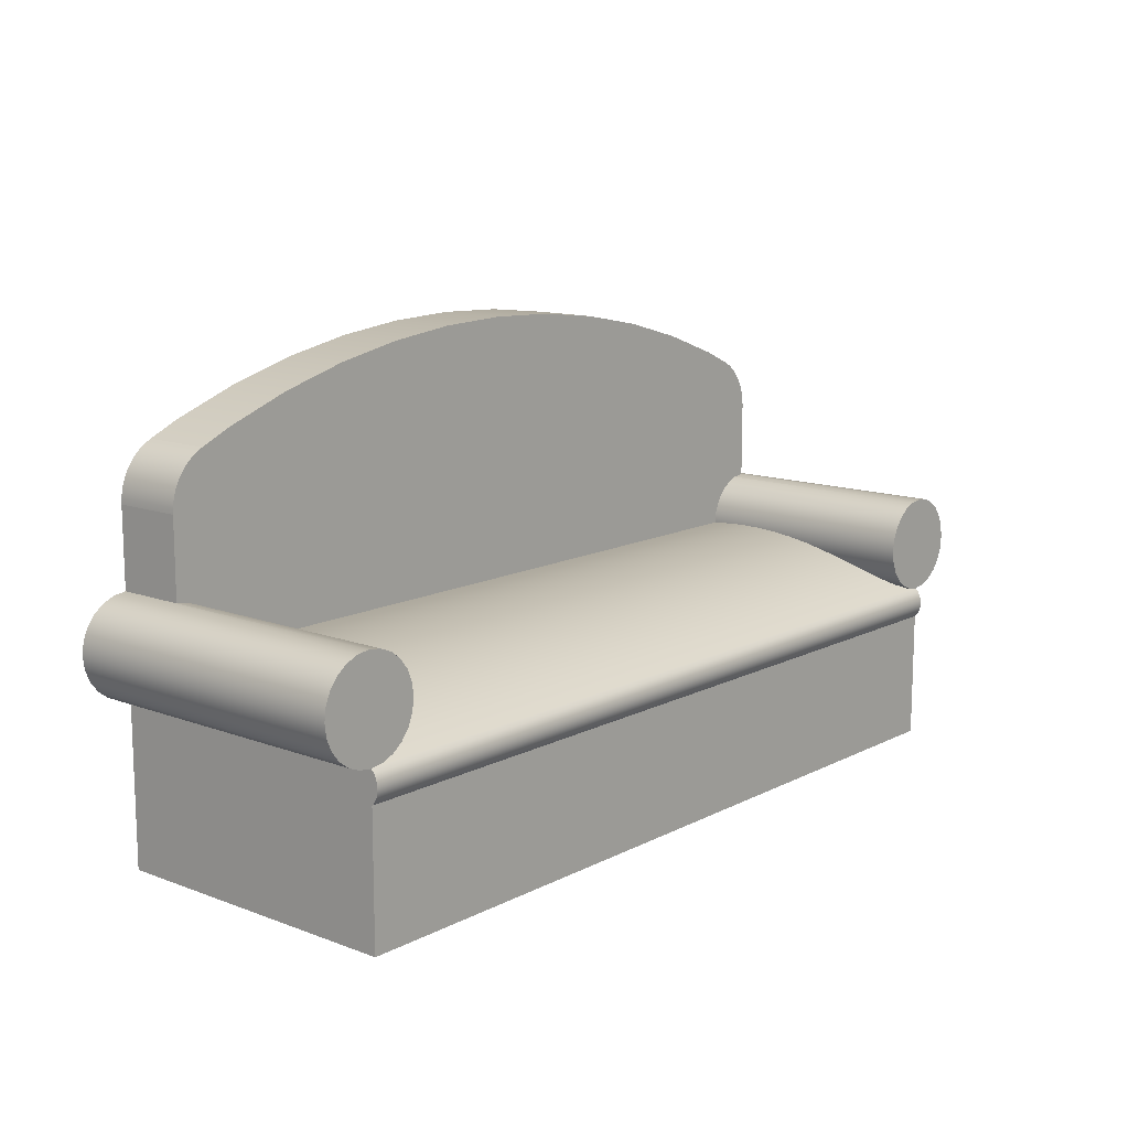
<metadata>
{"format":"obj","ext":"obj","renderer":"f3d","projection":"perspective","resolution":1024,"background":"white","views":[{"elev":12.7,"azim":130.6,"up":"+Y"}]}
</metadata>
<code>
v 0.3964 -0.08201 -0.1602
v 0.3838 -0.08346 -0.1602
v 0.3846 -0.08356 -0.1602
v 0.3728 -0.08201 -0.1602
v 0.3846 -0.08356 0.122
v 0.3964 -0.08201 0.122
v 0.4074 -0.07745 -0.1602
v 0.3728 -0.08201 0.122
v 0.3846 -0.08356 -0.1601
v 0.4074 -0.07745 0.122
v 0.3618 -0.07745 -0.1602
v 0.3846 -0.08356 0.05752
v -0.3765 -0.08335 0.122
v 0.4168 -0.07021 0.122
v 0.4168 -0.07021 -0.1602
v 0.3618 -0.07745 0.122
v 0.3846 -0.2325 0.122
v 0.3846 -0.07453 -0.1436
v -0.3765 -0.2325 0.122
v -0.3647 -0.0818 0.122
v 0.3524 -0.07021 -0.1602
v -0.2746 -0.2325 0.122
v 0.3846 -0.2325 -0.1602
v 0.3846 -0.08346 -0.1602
v 0.3846 -0.06648 -0.1266
v -0.3765 -0.08335 0.05752
v -0.3765 -0.08335 -0.1602
v -0.3882 -0.0818 0.122
v 0.4241 -0.06077 -0.1602
v 0.3524 -0.07021 0.122
v -0.3538 -0.07727 0.122
v 0.3846 -0.1122 -0.1602
v -0.3765 -0.07453 -0.1436
v 0.3846 -0.05934 -0.1092
v -0.3765 -0.06648 -0.1266
v -0.3765 -0.2325 -0.1602
v -0.3765 -0.08335 -0.16
v -0.3882 -0.0818 -0.1602
v -0.3647 -0.0818 -0.1602
v 0.4241 -0.06077 0.122
v 0.3451 -0.06077 -0.1602
v 0.3451 -0.06077 0.122
v 0.3846 -0.1118 -0.1608
v 0.3846 -0.05311 -0.09137
v -0.3765 -0.05934 -0.1092
v -0.3765 -0.08346 -0.1602
v -0.3991 -0.07727 0.122
v -0.3991 -0.07727 -0.1602
v 0.4286 -0.04978 -0.1602
v -0.3444 -0.07006 0.122
v -0.3538 -0.07727 -0.1602
v -0.3765 -0.1122 -0.1602
v 0.003669 -0.08346 -0.1602
v 0.3846 -0.08643 -0.1628
v 0.004069 -0.1118 -0.1608
v 0.3846 -0.04783 -0.07329
v -0.3765 -0.05311 -0.09137
v -0.4085 -0.07006 0.122
v 0.4286 -0.04978 0.122
v 0.3406 -0.04978 -0.1602
v 0.3406 -0.04978 0.122
v -0.3372 -0.06067 0.122
v 0.004069 -0.1122 -0.1602
v -0.3765 -0.08643 -0.1628
v 0.3846 -0.1087 -0.1632
v 0.3846 -0.04349 -0.05495
v -0.3765 -0.04783 -0.07329
v -0.4085 -0.07006 -0.1602
v -0.3444 -0.07006 -0.1602
v 0.4302 -0.03799 -0.1602
v -0.3372 -0.06067 -0.1602
v -0.3765 -0.1118 -0.1608
v 0.3846 -0.08985 -0.1647
v -0.3765 -0.08985 -0.1647
v 0.3846 -0.04013 -0.03641
v -0.3765 -0.04349 -0.05495
v -0.4157 -0.06067 0.122
v 0.4302 -0.03799 0.122
v 0.339 -0.03799 -0.1602
v 0.339 -0.03799 0.05752
v -0.3326 -0.04973 0.122
v -0.3326 -0.04973 -0.1602
v -0.3765 -0.1087 -0.1632
v 0.3846 -0.1052 -0.165
v 0.3846 -0.03773 -0.01772
v -0.3765 -0.04013 -0.03641
v -0.4157 -0.06067 -0.1602
v 0.4286 -0.02619 -0.1602
v 0.339 -0.03799 0.122
v 0.3846 -0.09359 -0.166
v -0.3765 -0.09359 -0.166
v -0.3765 -0.1052 -0.165
v 0.3846 -0.03632 0.001068
v -0.3765 -0.03773 -0.01772
v -0.4203 -0.04973 0.122
v 0.4286 -0.02619 0.122
v 0.3406 -0.02619 -0.1602
v 0.3406 -0.02619 0.05752
v 0.3406 -0.02619 0.122
v -0.3311 -0.03799 0.122
v -0.3311 -0.03799 -0.1602
v -0.4203 -0.04973 -0.1602
v 0.3846 -0.1014 -0.1661
v 0.3846 -0.03589 0.0199
v -0.3765 -0.03632 0.001068
v -0.3765 -0.03799 -0.01971
v 0.4241 -0.0152 -0.1602
v 0.004069 -0.03799 0.05752
v -0.3311 -0.03799 0.05752
v 0.3846 -0.0975 -0.1664
v -0.3765 -0.0975 -0.1664
v -0.3765 -0.1014 -0.1661
v 0.3846 -0.03645 0.03874
v -0.3765 -0.03589 0.0199
v -0.4218 -0.03799 0.122
v 0.4241 -0.0152 0.122
v 0.3451 -0.0152 -0.1602
v 0.3451 -0.0152 0.05752
v 0.3451 -0.0152 0.122
v -0.3326 -0.02625 0.05752
v -0.3765 -0.03645 0.03874
v -0.3326 -0.02625 0.122
v -0.3326 -0.02625 -0.1602
v -0.4218 -0.03799 -0.1602
v 0.3846 -0.03799 0.05752
v 0.4168 -0.005764 -0.1602
v -0.4203 -0.02625 0.122
v -0.3372 -0.01531 0.05752
v -0.3372 -0.01531 0.122
v 0.4168 -0.005764 0.122
v 0.3524 -0.005764 -0.1602
v 0.3524 -0.005764 0.05752
v 0.3524 -0.005764 0.122
v -0.3444 -0.005913 0.05752
v -0.3444 -0.005913 0.122
v -0.3372 -0.01531 -0.1602
v -0.3765 -0.03799 0.05752
v -0.4157 -0.01531 0.122
v -0.4203 -0.02625 -0.1602
v 0.4074 0.001479 0.122
v 0.4074 0.001479 -0.1602
v -0.3444 -0.005913 -0.1602
v -0.4085 -0.005913 0.122
v 0.3618 0.001479 -0.1602
v -0.3538 0.001296 0.05752
v -0.3538 0.001296 0.122
v -0.3991 0.001296 0.122
v -0.4157 -0.01531 -0.1602
v 0.3964 0.006031 0.122
v 0.3618 0.001479 0.122
v 0.3964 0.006031 -0.1602
v 0.3618 0.001479 0.05752
v -0.3538 0.001296 -0.1602
v -0.3991 0.001296 -0.1602
v -0.4085 -0.005913 -0.1602
v 0.3728 0.006031 -0.1602
v -0.3647 0.005828 0.05752
v -0.3647 0.005828 0.122
v -0.3882 0.005828 0.122
v -0.3882 0.005828 -0.1602
v 0.3846 0.007584 0.122
v 0.3728 0.006031 0.122
v 0.3846 0.007584 -0.1602
v 0.3728 0.006031 0.05752
v -0.3647 0.005828 -0.1602
v -0.3765 0.007373 0.05752
v -0.3765 0.007373 0.122
v -0.3765 0.007373 -0.1602
v 0.3846 0.007584 0.05752
v 0.3846 0.07941 0.122
v -0.3765 0.07959 0.122
v -0.3765 0.07959 0.05752
v 0.3846 0.07941 0.05752
v 0.3844 0.08462 0.122
v -0.3762 0.08477 0.05752
v 0.3844 0.08462 0.05752
v -0.3762 0.08477 0.122
v 0.3836 0.08978 0.122
v -0.3755 0.0899 0.05752
v 0.3836 0.08978 0.05752
v -0.3755 0.0899 0.122
v 0.3824 0.09484 0.122
v -0.3742 0.09494 0.05752
v 0.3824 0.09484 0.05752
v -0.3742 0.09494 0.122
v 0.3807 0.09977 0.122
v -0.3725 0.09984 0.05752
v 0.3807 0.09977 0.05752
v -0.3725 0.09984 0.122
v 0.3785 0.1045 0.122
v -0.3704 0.1046 0.05752
v 0.3785 0.1045 0.05752
v -0.3704 0.1046 0.122
v 0.3759 0.109 0.122
v -0.3678 0.109 0.05752
v 0.3759 0.109 0.05752
v -0.3678 0.109 0.122
v 0.3728 0.1133 0.122
v -0.3648 0.1133 0.05752
v 0.3728 0.1133 0.05752
v -0.3648 0.1133 0.122
v 0.3694 0.1172 0.122
v -0.3614 0.1172 0.05752
v 0.3694 0.1172 0.05752
v -0.3614 0.1172 0.122
v 0.3656 0.1208 0.05752
v -0.3576 0.1207 0.122
v -0.3576 0.1207 0.05752
v 0.3656 0.1208 0.122
v 0.3615 0.124 0.05752
v -0.3535 0.1239 0.05752
v -0.3535 0.1239 0.122
v 0.3615 0.124 0.122
v 0.3571 0.1268 0.05752
v -0.3491 0.1267 0.05752
v -0.3491 0.1267 0.122
v 0.3571 0.1268 0.122
v 0.3525 0.1292 0.05752
v -0.3445 0.1291 0.05752
v -0.3445 0.1291 0.122
v 0.3525 0.1292 0.122
v 0.3247 0.1417 0.05752
v -0.3166 0.1417 0.05752
v -0.3166 0.1417 0.122
v 0.3247 0.1417 0.122
v 0.2629 0.1641 0.05752
v -0.2548 0.1641 0.122
v 0.2629 0.1641 0.122
v -0.2548 0.1641 0.05752
v 0.1996 0.1816 0.05752
v -0.1914 0.1816 0.05752
v -0.1914 0.1816 0.122
v 0.1996 0.1816 0.122
v 0.135 0.1942 0.05752
v -0.1269 0.1942 0.122
v 0.135 0.1942 0.122
v -0.1269 0.1942 0.05752
v 0.06975 0.2018 0.05752
v -0.06161 0.2018 0.05752
v -0.06161 0.2018 0.122
v 0.06975 0.2018 0.122
v 0.004069 0.2044 0.05752
v 0.004069 0.2044 0.122
v -0.3765 -0.03799 -0.1602
v -0.3765 -0.03799 0.122
v 0.004069 -0.03799 0.122
v 0.004034 -0.03648 0.03874
v 0.004 -0.03594 0.01991
v 0.003965 -0.03639 0.001075
v 0.00393 -0.03782 -0.01771
v 0.003896 -0.04022 -0.03639
v 0.003862 -0.04359 -0.05493
v 0.003828 -0.04792 -0.07326
v 0.003795 -0.05319 -0.09135
v 0.003762 -0.0594 -0.1091
v 0.00373 -0.06653 -0.1266
v 0.003699 -0.07455 -0.1436
g mesh1_mesh1-geometry
f 1 2 3
f 2 1 4
f 5 3 2
f 3 6 1
f 4 1 7
f 8 2 4
f 5 9 3
f 5 2 8
f 6 3 9
f 10 1 6
f 1 10 7
f 4 7 11
f 11 8 4
f 9 5 12
f 5 8 6
f 8 5 13
f 6 9 12
f 10 6 8
f 14 7 10
f 11 7 15
f 8 11 16
f 5 6 12
f 5 12 17
f 12 9 17
f 18 9 12
f 12 9 18
f 13 5 19
f 20 8 13
f 16 10 8
f 7 14 15
f 14 10 16
f 11 15 21
f 21 16 11
f 16 8 20
f 17 22 5
f 17 9 23
f 9 18 24
f 24 18 9
f 18 12 25
f 25 12 18
f 19 5 22
f 13 19 26
f 20 27 13
f 28 20 13
f 14 29 15
f 30 14 16
f 21 15 29
f 16 21 30
f 31 16 20
f 17 23 22
f 23 9 32
f 33 24 18
f 9 24 32
f 25 12 34
f 34 12 25
f 35 18 25
f 19 22 36
f 26 19 37
f 26 38 13
f 13 37 26
f 27 20 39
f 13 27 37
f 20 28 31
f 13 38 28
f 29 14 40
f 40 14 30
f 30 16 31
f 21 29 41
f 21 42 30
f 31 39 20
f 36 22 23
f 32 36 23
f 24 33 2
f 18 35 33
f 32 24 43
f 34 12 44
f 44 12 34
f 45 25 34
f 25 45 35
f 19 36 37
f 37 38 26
f 39 38 27
f 38 37 27
f 37 27 46
f 46 27 37
f 31 28 47
f 48 28 38
f 40 49 29
f 42 40 30
f 50 30 31
f 41 29 49
f 42 21 41
f 42 30 50
f 39 31 51
f 36 32 52
f 2 33 53
f 46 24 2
f 24 54 43
f 55 32 43
f 44 12 56
f 56 12 44
f 57 34 44
f 34 57 45
f 37 36 46
f 38 39 51
f 46 33 37
f 28 48 47
f 31 47 58
f 38 51 48
f 49 40 59
f 59 40 42
f 50 51 31
f 31 58 50
f 41 49 60
f 41 61 42
f 62 42 50
f 52 32 63
f 36 52 46
f 53 33 46
f 46 2 53
f 64 24 46
f 43 54 65
f 24 64 54
f 32 55 63
f 65 55 43
f 56 12 66
f 66 12 56
f 67 44 56
f 44 67 57
f 68 47 48
f 47 68 58
f 48 51 69
f 59 70 49
f 61 59 42
f 51 50 69
f 50 58 62
f 60 49 70
f 61 41 60
f 61 42 62
f 71 50 62
f 63 72 52
f 52 72 46
f 46 72 64
f 54 73 65
f 74 54 64
f 72 63 55
f 55 65 72
f 66 12 75
f 75 12 66
f 76 56 66
f 56 76 67
f 48 69 68
f 68 77 58
f 70 59 78
f 78 59 61
f 50 71 69
f 62 58 77
f 60 70 79
f 60 80 61
f 81 61 62
f 62 82 71
f 72 83 64
f 65 73 84
f 54 74 73
f 64 83 74
f 72 65 83
f 75 12 85
f 85 12 75
f 86 66 75
f 66 86 76
f 68 69 71
f 77 68 87
f 78 88 70
f 89 78 61
f 62 77 81
f 79 70 88
f 80 60 79
f 61 80 89
f 89 61 81
f 82 62 81
f 87 71 82
f 73 90 84
f 84 83 65
f 91 73 74
f 83 92 74
f 85 12 93
f 93 12 85
f 94 75 85
f 75 94 86
f 68 71 87
f 87 95 77
f 88 78 96
f 96 78 89
f 81 77 95
f 79 88 97
f 79 98 80
f 80 99 89
f 100 89 81
f 81 101 82
f 87 82 102
f 84 90 103
f 73 91 90
f 83 84 92
f 74 92 91
f 93 12 104
f 104 12 93
f 105 85 93
f 85 105 94
f 86 94 106
f 95 87 102
f 96 107 88
f 99 96 89
f 81 95 100
f 97 88 107
f 98 79 97
f 80 98 99
f 80 98 108
f 99 89 100
f 109 81 100
f 101 81 109
f 102 82 101
f 110 103 90
f 103 92 84
f 111 90 91
f 92 112 91
f 104 12 113
f 113 12 104
f 114 93 104
f 93 114 105
f 102 115 95
f 107 96 116
f 116 96 99
f 100 95 115
f 97 107 117
f 97 118 98
f 98 119 99
f 120 108 98
f 121 80 108
f 122 99 100
f 120 109 100
f 109 123 101
f 102 101 124
f 110 112 103
f 90 111 110
f 92 103 112
f 111 91 112
f 113 12 125
f 125 12 113
f 121 104 113
f 104 121 114
f 115 102 124
f 116 126 107
f 119 116 99
f 100 115 127
f 117 107 126
f 118 97 117
f 98 118 119
f 118 128 98
f 119 99 129
f 109 108 120
f 128 120 98
f 113 80 121
f 121 108 109
f 129 99 122
f 120 100 122
f 100 127 122
f 123 109 120
f 124 101 123
f 112 110 111
f 80 113 125
f 124 127 115
f 126 116 130
f 130 116 119
f 117 126 131
f 117 132 118
f 118 133 119
f 134 128 118
f 135 119 129
f 136 120 128
f 128 120 122
f 121 109 137
f 128 122 129
f 122 138 129
f 122 127 138
f 120 136 123
f 124 123 139
f 127 124 139
f 140 126 130
f 133 130 119
f 131 126 141
f 132 117 131
f 118 132 133
f 132 134 118
f 133 119 135
f 142 128 134
f 134 128 129
f 134 129 135
f 129 143 135
f 128 142 136
f 129 138 143
f 139 138 127
f 139 123 136
f 126 140 141
f 140 130 133
f 131 141 144
f 131 133 132
f 145 134 132
f 146 133 135
f 134 146 142
f 146 134 135
f 135 143 147
f 148 136 142
f 148 143 138
f 138 139 148
f 139 136 148
f 149 141 140
f 150 140 133
f 144 141 151
f 144 133 131
f 152 145 132
f 150 133 146
f 135 147 146
f 142 146 153
f 143 154 147
f 148 142 155
f 143 148 155
f 141 149 151
f 149 140 150
f 133 152 150
f 144 151 156
f 152 133 144
f 157 145 152
f 158 150 146
f 146 147 159
f 153 146 145
f 155 142 153
f 154 143 155
f 160 147 154
f 161 151 149
f 162 149 150
f 144 150 152
f 156 151 163
f 156 150 144
f 164 157 152
f 162 150 158
f 158 145 146
f 146 159 158
f 147 160 159
f 145 158 153
f 155 153 154
f 154 165 160
f 151 161 163
f 161 149 162
f 150 164 162
f 163 162 156
f 164 150 156
f 166 157 164
f 167 162 158
f 158 159 167
f 168 159 160
f 153 158 165
f 154 153 165
f 160 165 168
f 163 161 169
f 162 169 161
f 161 162 167
f 156 162 164
f 169 162 163
f 169 166 164
f 167 157 158
f 159 166 167
f 166 159 168
f 165 158 157
f 165 167 168
f 161 170 169
f 171 161 167
f 172 166 169
f 157 167 165
f 168 167 166
f 166 172 167
f 173 169 170
f 170 161 171
f 171 167 172
f 173 172 169
f 170 174 173
f 174 170 171
f 172 175 171
f 176 172 173
f 176 173 174
f 177 174 171
f 177 171 175
f 175 172 176
f 174 178 176
f 178 174 177
f 175 179 177
f 180 175 176
f 180 176 178
f 181 178 177
f 181 177 179
f 179 175 180
f 178 182 180
f 182 178 181
f 179 183 181
f 184 179 180
f 184 180 182
f 185 182 181
f 185 181 183
f 183 179 184
f 182 186 184
f 186 182 185
f 183 187 185
f 188 183 184
f 188 184 186
f 189 186 185
f 189 185 187
f 187 183 188
f 186 190 188
f 190 186 189
f 187 191 189
f 192 187 188
f 192 188 190
f 193 190 189
f 193 189 191
f 191 187 192
f 190 194 192
f 194 190 193
f 191 195 193
f 196 191 192
f 196 192 194
f 197 194 193
f 197 193 195
f 195 191 196
f 194 198 196
f 198 194 197
f 195 199 197
f 200 195 196
f 200 196 198
f 201 198 197
f 201 197 199
f 199 195 200
f 198 202 200
f 202 198 201
f 199 203 201
f 204 199 200
f 204 200 202
f 205 202 201
f 205 201 203
f 203 199 204
f 204 202 206
f 207 202 205
f 205 203 207
f 208 203 204
f 209 206 202
f 206 208 204
f 209 202 207
f 208 207 203
f 206 209 210
f 211 208 206
f 212 209 207
f 207 208 212
f 213 210 209
f 210 211 206
f 211 212 208
f 213 209 212
f 210 213 214
f 215 211 210
f 212 211 216
f 216 213 212
f 217 214 213
f 214 215 210
f 215 216 211
f 217 213 216
f 214 217 218
f 219 215 214
f 216 215 220
f 220 217 216
f 221 218 217
f 218 219 214
f 219 220 215
f 221 217 220
f 218 221 222
f 223 219 218
f 220 219 224
f 224 221 220
f 225 222 221
f 222 223 218
f 223 224 219
f 225 221 224
f 222 225 226
f 226 223 222
f 224 223 227
f 228 225 224
f 228 226 225
f 229 223 226
f 229 227 223
f 227 228 224
f 226 228 230
f 231 229 226
f 227 229 232
f 233 228 227
f 233 230 228
f 230 231 226
f 231 232 229
f 232 233 227
f 230 233 234
f 234 231 230
f 232 231 235
f 236 233 232
f 236 234 233
f 237 231 234
f 237 235 231
f 235 236 232
f 234 236 238
f 239 237 234
f 235 237 240
f 240 236 235
f 241 238 236
f 238 239 234
f 239 240 237
f 241 236 240
f 238 241 242
f 242 239 238
f 240 239 243
f 243 241 240
f 243 242 241
f 242 243 239
g mesh1_mesh1-geometry
f 3 2 1
f 4 1 2
f 2 3 5
f 1 6 3
f 7 1 4
f 4 2 8
f 3 9 5
f 8 2 5
f 9 3 6
f 6 1 10
f 7 10 1
f 11 7 4
f 4 8 11
f 12 5 9
f 6 8 5
f 13 5 8
f 12 9 6
f 8 6 10
f 10 7 14
f 15 7 11
f 16 11 8
f 12 6 5
f 17 12 5
f 17 9 12
f 19 5 13
f 13 8 20
f 8 10 16
f 15 14 7
f 16 10 14
f 21 15 11
f 11 16 21
f 20 8 16
f 5 22 17
f 23 9 17
f 22 5 19
f 26 19 13
f 13 27 20
f 13 20 28
f 15 29 14
f 16 14 30
f 29 15 21
f 30 21 16
f 20 16 31
f 22 23 17
f 32 9 23
f 18 24 33
f 32 24 9
f 25 18 35
f 36 22 19
f 37 19 26
f 13 38 26
f 26 37 13
f 39 20 27
f 37 27 13
f 31 28 20
f 28 38 13
f 40 14 29
f 30 14 40
f 31 16 30
f 41 29 21
f 30 42 21
f 20 39 31
f 23 22 36
f 23 36 32
f 2 33 24
f 33 35 18
f 43 24 32
f 34 25 45
f 35 45 25
f 37 36 19
f 26 38 37
f 27 38 39
f 27 37 38
f 47 28 31
f 38 28 48
f 29 49 40
f 30 40 42
f 31 30 50
f 49 29 41
f 41 21 42
f 50 30 42
f 51 31 39
f 52 32 36
f 53 33 2
f 2 24 46
f 43 54 24
f 43 32 55
f 44 34 57
f 45 57 34
f 46 36 37
f 51 39 38
f 37 33 46
f 47 48 28
f 58 47 31
f 48 51 38
f 59 40 49
f 42 40 59
f 31 51 50
f 50 58 31
f 60 49 41
f 42 61 41
f 50 42 62
f 63 32 52
f 46 52 36
f 46 33 53
f 53 2 46
f 46 24 64
f 65 54 43
f 54 64 24
f 63 55 32
f 43 55 65
f 56 44 67
f 57 67 44
f 48 47 68
f 58 68 47
f 69 51 48
f 49 70 59
f 42 59 61
f 69 50 51
f 62 58 50
f 70 49 60
f 60 41 61
f 62 42 61
f 62 50 71
f 52 72 63
f 46 72 52
f 64 72 46
f 65 73 54
f 64 54 74
f 55 63 72
f 72 65 55
f 66 56 76
f 67 76 56
f 68 69 48
f 58 77 68
f 78 59 70
f 61 59 78
f 69 71 50
f 77 58 62
f 79 70 60
f 61 80 60
f 62 61 81
f 71 82 62
f 64 83 72
f 84 73 65
f 73 74 54
f 74 83 64
f 83 65 72
f 75 66 86
f 76 86 66
f 71 69 68
f 87 68 77
f 70 88 78
f 61 78 89
f 81 77 62
f 88 70 79
f 79 60 80
f 89 80 61
f 81 61 89
f 81 62 82
f 82 71 87
f 84 90 73
f 65 83 84
f 74 73 91
f 74 92 83
f 85 75 94
f 86 94 75
f 87 71 68
f 77 95 87
f 96 78 88
f 89 78 96
f 95 77 81
f 97 88 79
f 80 98 79
f 89 99 80
f 81 89 100
f 82 101 81
f 102 82 87
f 103 90 84
f 90 91 73
f 92 84 83
f 91 92 74
f 93 85 105
f 94 105 85
f 106 94 86
f 102 87 95
f 88 107 96
f 89 96 99
f 100 95 81
f 107 88 97
f 97 79 98
f 99 98 80
f 108 98 80
f 100 89 99
f 100 81 109
f 109 81 101
f 101 82 102
f 90 103 110
f 84 92 103
f 91 90 111
f 91 112 92
f 104 93 114
f 105 114 93
f 95 115 102
f 116 96 107
f 99 96 116
f 115 95 100
f 117 107 97
f 98 118 97
f 99 119 98
f 98 108 120
f 108 80 121
f 100 99 122
f 100 109 120
f 101 123 109
f 124 101 102
f 103 112 110
f 110 111 90
f 112 103 92
f 112 91 111
f 113 104 121
f 114 121 104
f 124 102 115
f 107 126 116
f 99 116 119
f 127 115 100
f 126 107 117
f 117 97 118
f 119 118 98
f 98 128 118
f 129 99 119
f 120 108 109
f 98 120 128
f 121 80 113
f 109 108 121
f 122 99 129
f 122 100 120
f 122 127 100
f 120 109 123
f 123 101 124
f 111 110 112
f 125 113 80
f 115 127 124
f 130 116 126
f 119 116 130
f 131 126 117
f 118 132 117
f 119 133 118
f 118 128 134
f 129 119 135
f 128 120 136
f 122 120 128
f 137 109 121
f 129 122 128
f 129 138 122
f 138 127 122
f 123 136 120
f 139 123 124
f 139 124 127
f 130 126 140
f 119 130 133
f 141 126 131
f 131 117 132
f 133 132 118
f 118 134 132
f 135 119 133
f 134 128 142
f 129 128 134
f 135 129 134
f 135 143 129
f 136 142 128
f 143 138 129
f 127 138 139
f 136 123 139
f 141 140 126
f 133 130 140
f 144 141 131
f 132 133 131
f 132 134 145
f 135 133 146
f 142 146 134
f 135 134 146
f 147 143 135
f 142 136 148
f 138 143 148
f 148 139 138
f 148 136 139
f 140 141 149
f 133 140 150
f 151 141 144
f 131 133 144
f 132 145 152
f 146 133 150
f 146 147 135
f 153 146 142
f 147 154 143
f 155 142 148
f 155 148 143
f 151 149 141
f 150 140 149
f 150 152 133
f 156 151 144
f 144 133 152
f 152 145 157
f 146 150 158
f 159 147 146
f 145 146 153
f 153 142 155
f 155 143 154
f 154 147 160
f 149 151 161
f 150 149 162
f 152 150 144
f 163 151 156
f 144 150 156
f 152 157 164
f 158 150 162
f 146 145 158
f 158 159 146
f 159 160 147
f 153 158 145
f 154 153 155
f 160 165 154
f 163 161 151
f 162 149 161
f 162 164 150
f 156 162 163
f 156 150 164
f 164 157 166
f 158 162 167
f 167 159 158
f 160 159 168
f 165 158 153
f 165 153 154
f 168 165 160
f 169 161 163
f 161 169 162
f 167 162 161
f 164 162 156
f 163 162 169
f 164 166 169
f 158 157 167
f 167 166 159
f 168 159 166
f 157 158 165
f 168 167 165
f 169 170 161
f 167 161 171
f 169 166 172
f 165 167 157
f 166 167 168
f 167 172 166
f 170 169 173
f 171 161 170
f 172 167 171
f 169 172 173
f 173 174 170
f 171 170 174
f 171 175 172
f 173 172 176
f 174 173 176
f 171 174 177
f 175 171 177
f 176 172 175
f 176 178 174
f 177 174 178
f 177 179 175
f 176 175 180
f 178 176 180
f 177 178 181
f 179 177 181
f 180 175 179
f 180 182 178
f 181 178 182
f 181 183 179
f 180 179 184
f 182 180 184
f 181 182 185
f 183 181 185
f 184 179 183
f 184 186 182
f 185 182 186
f 185 187 183
f 184 183 188
f 186 184 188
f 185 186 189
f 187 185 189
f 188 183 187
f 188 190 186
f 189 186 190
f 189 191 187
f 188 187 192
f 190 188 192
f 189 190 193
f 191 189 193
f 192 187 191
f 192 194 190
f 193 190 194
f 193 195 191
f 192 191 196
f 194 192 196
f 193 194 197
f 195 193 197
f 196 191 195
f 196 198 194
f 197 194 198
f 197 199 195
f 196 195 200
f 198 196 200
f 197 198 201
f 199 197 201
f 200 195 199
f 200 202 198
f 201 198 202
f 201 203 199
f 200 199 204
f 202 200 204
f 201 202 205
f 203 201 205
f 204 199 203
f 206 202 204
f 205 202 207
f 207 203 205
f 204 203 208
f 202 206 209
f 204 208 206
f 207 202 209
f 203 207 208
f 210 209 206
f 206 208 211
f 207 209 212
f 212 208 207
f 209 210 213
f 206 211 210
f 208 212 211
f 212 209 213
f 214 213 210
f 210 211 215
f 216 211 212
f 212 213 216
f 213 214 217
f 210 215 214
f 211 216 215
f 216 213 217
f 218 217 214
f 214 215 219
f 220 215 216
f 216 217 220
f 217 218 221
f 214 219 218
f 215 220 219
f 220 217 221
f 222 221 218
f 218 219 223
f 224 219 220
f 220 221 224
f 221 222 225
f 218 223 222
f 219 224 223
f 224 221 225
f 226 225 222
f 222 223 226
f 227 223 224
f 224 225 228
f 225 226 228
f 226 223 229
f 223 227 229
f 224 228 227
f 230 228 226
f 226 229 231
f 232 229 227
f 227 228 233
f 228 230 233
f 226 231 230
f 229 232 231
f 227 233 232
f 234 233 230
f 230 231 234
f 235 231 232
f 232 233 236
f 233 234 236
f 234 231 237
f 231 235 237
f 232 236 235
f 238 236 234
f 234 237 239
f 240 237 235
f 235 236 240
f 236 238 241
f 234 239 238
f 237 240 239
f 240 236 241
f 242 241 238
f 238 239 242
f 243 239 240
f 240 241 243
f 241 242 243
f 239 243 242
g mesh2_mesh2-geometry
l 244 106
l 106 137
l 26 137
l 137 245
g mesh3_mesh3-geometry
l 108 246
l 247 108
l 248 247
l 249 248
l 250 249
l 251 250
l 252 251
l 253 252
l 254 253
l 255 254
l 256 255
l 257 256
l 53 257

</code>
